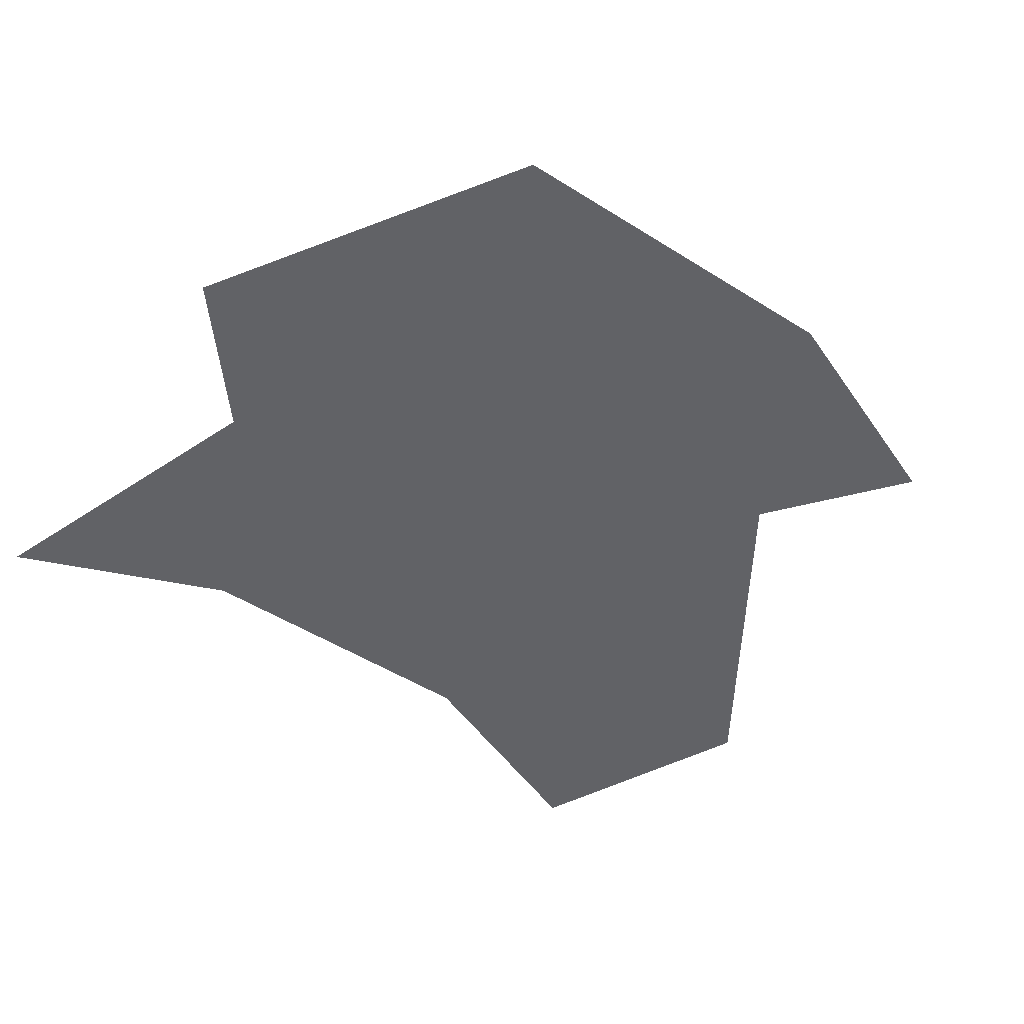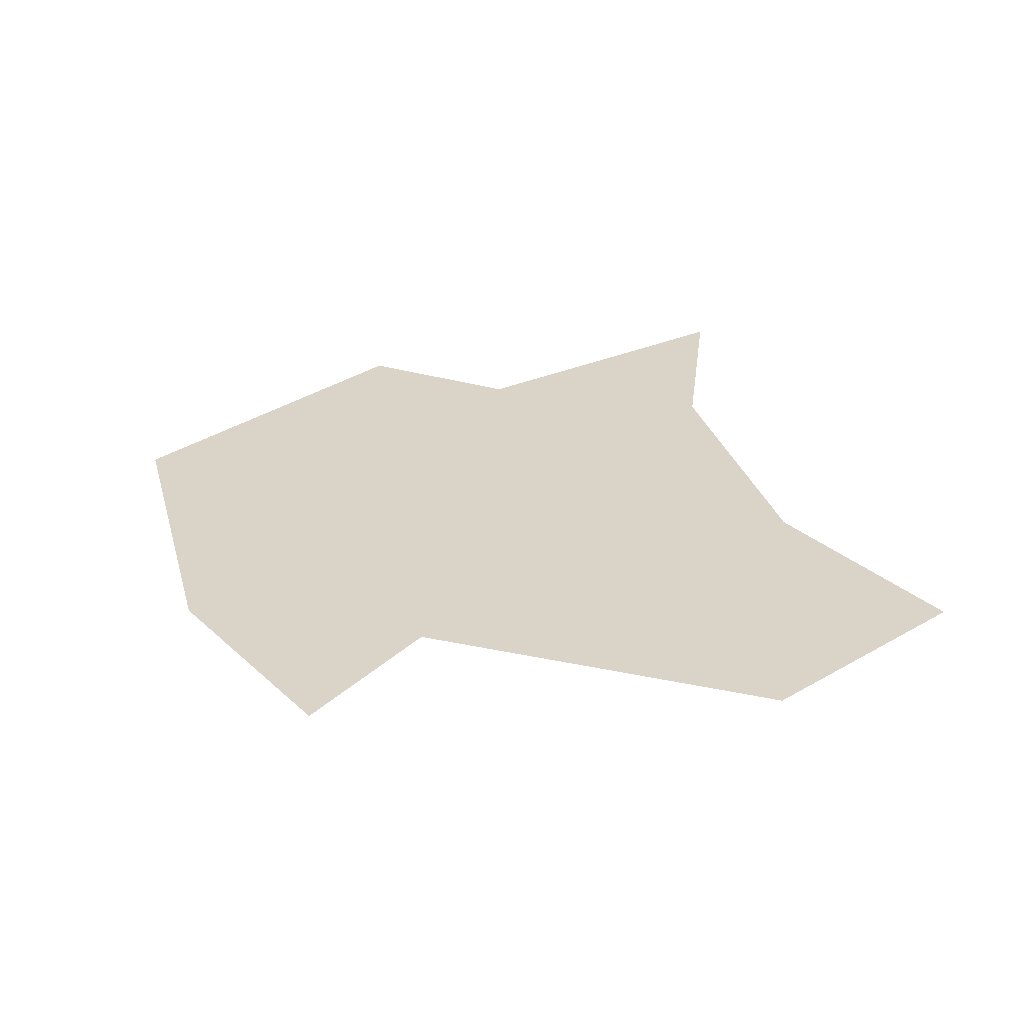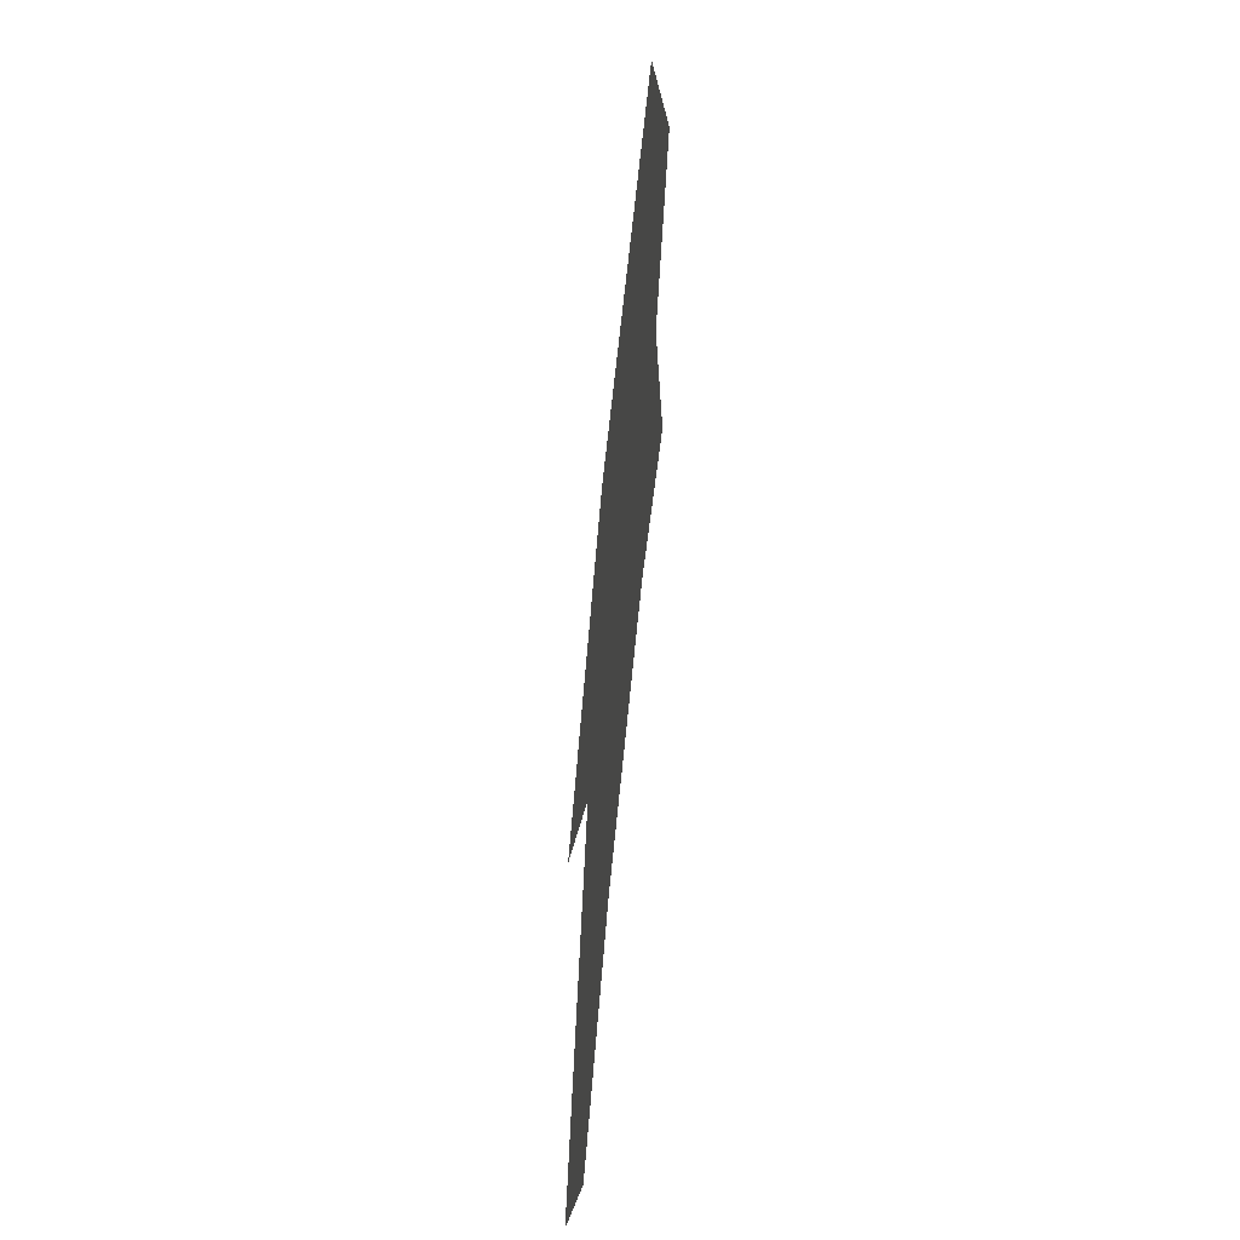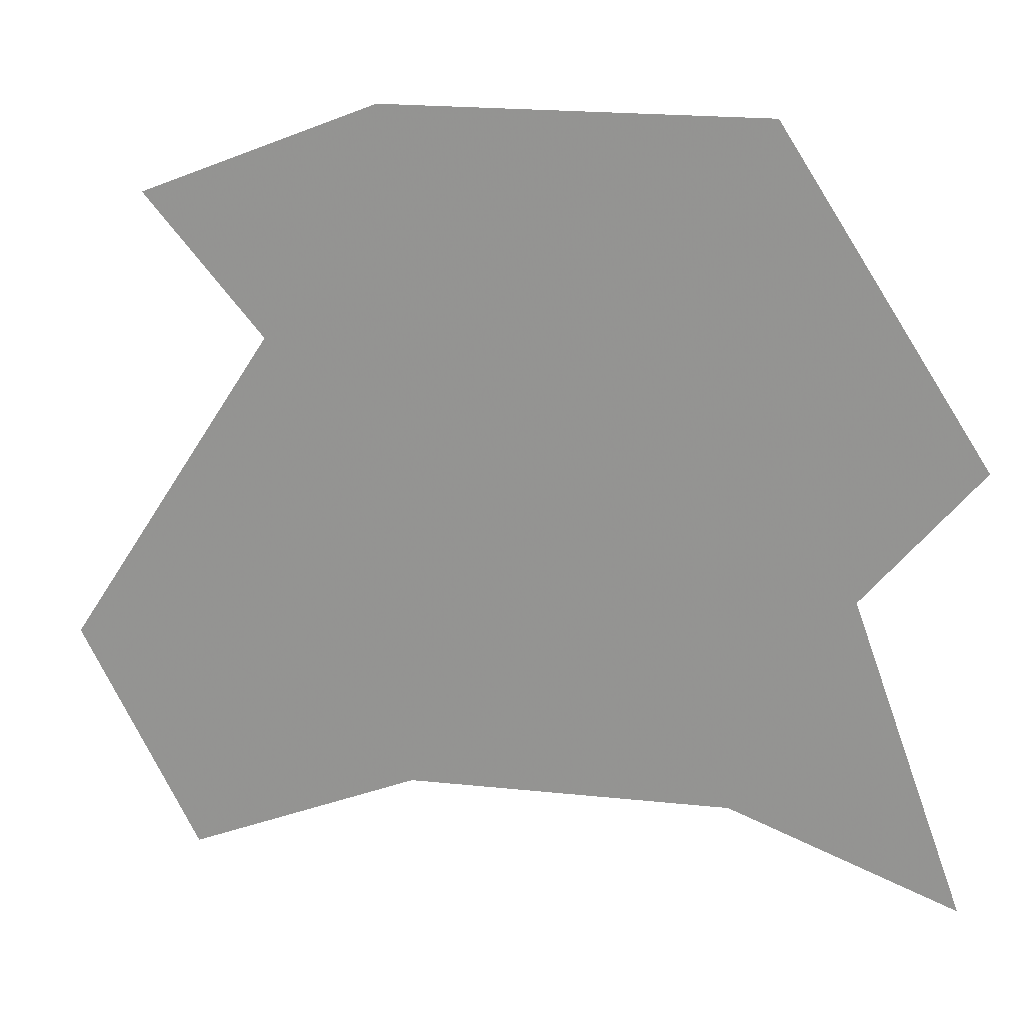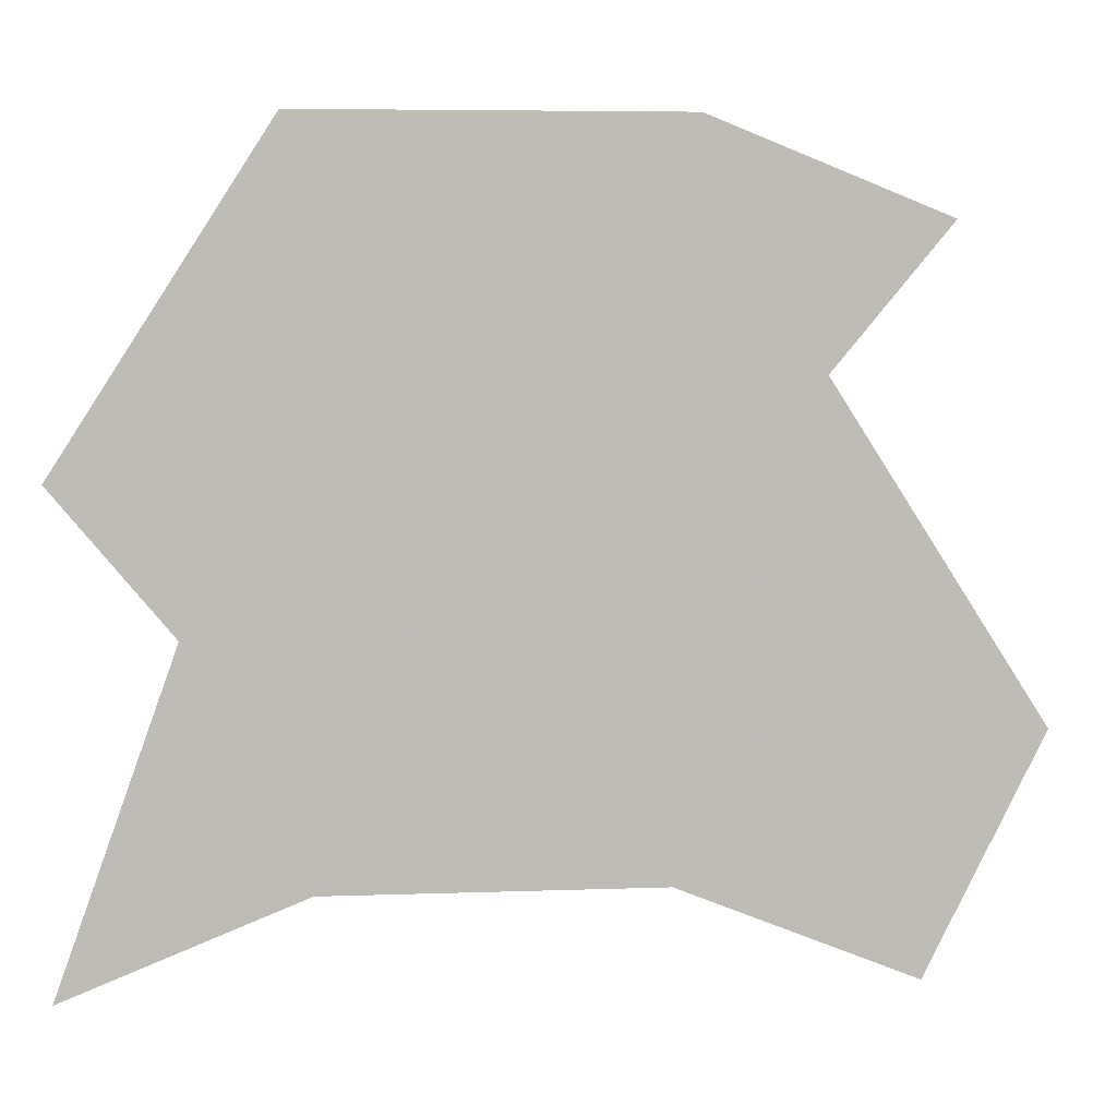
<metadata>
{"format":"obj","ext":"obj","renderer":"f3d","projection":"perspective","resolution":1024,"background":"white","views":[{"elev":-50.7,"azim":145.6,"up":"+Z"},{"elev":28.5,"azim":-104.6,"up":"+Z"},{"elev":59.9,"azim":-84.6,"up":"+Y"},{"elev":20.8,"azim":10.8,"up":"+Y"},{"elev":6.0,"azim":173.6,"up":"+Y"}]}
</metadata>
<code>
v 0.05714 0.8 0
v 0.3429 0.9143 0
v 0.2 0.6286 0
v 0.3714 0.5143 0
v 0.6286 0.9143 0
v 0.6571 0.6286 0
v 0.8 0.9143 0
v 1.057 0.5143 0
v 0.2286 0.2286 0
v -0.05714 0.2286 0
v 0.6286 0.2286 0
v 0.9143 0.3429 0
v 0.08571 -0.05714 0
v 0.3714 0.05714 0
v 0.7714 0.05714 0
v 1.057 -0.05714 0
f 1 2 3
f 2 4 3
f 2 5 4
f 5 6 4
f 5 7 6
f 7 8 6
f 3 9 10
f 3 4 9
f 4 11 9
f 4 6 11
f 6 12 11
f 6 8 12
f 10 9 13
f 9 14 13
f 9 11 14
f 11 15 14
f 11 12 15
f 12 16 15

</code>
